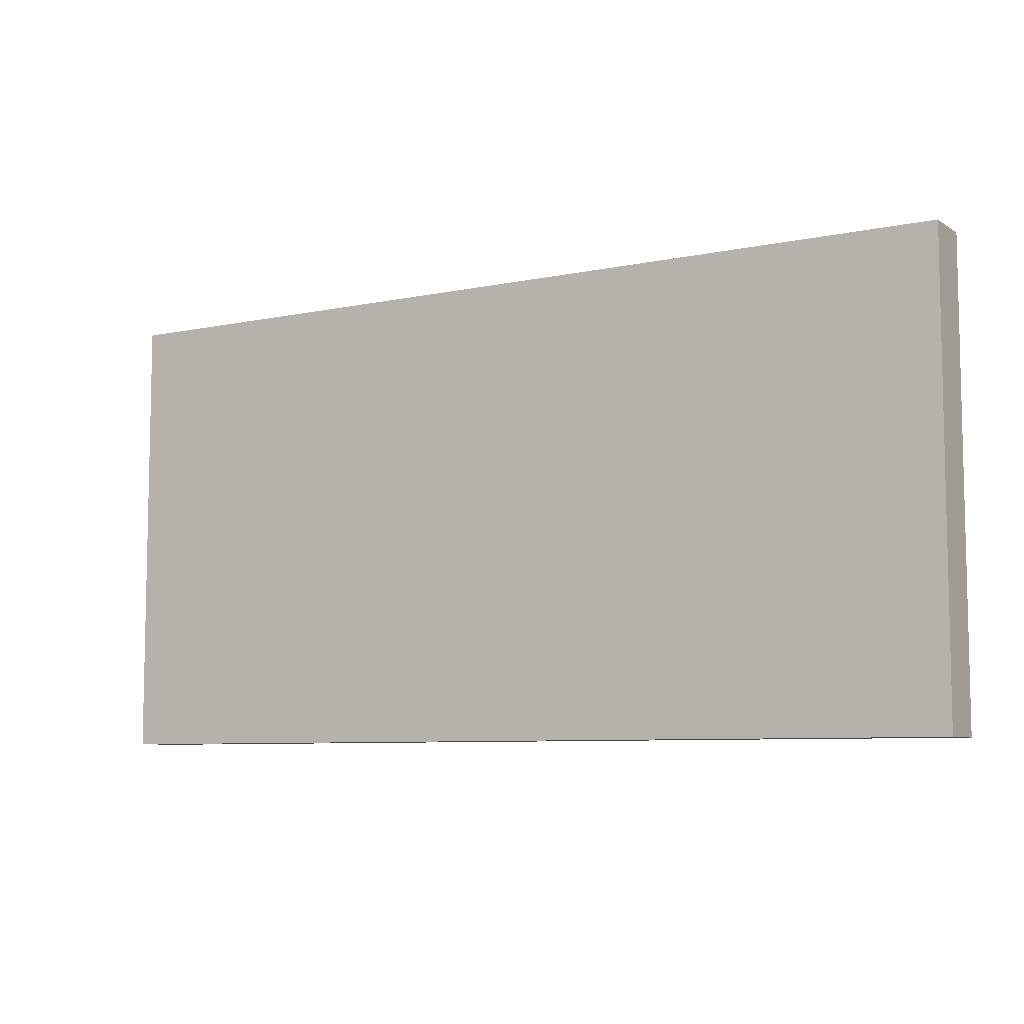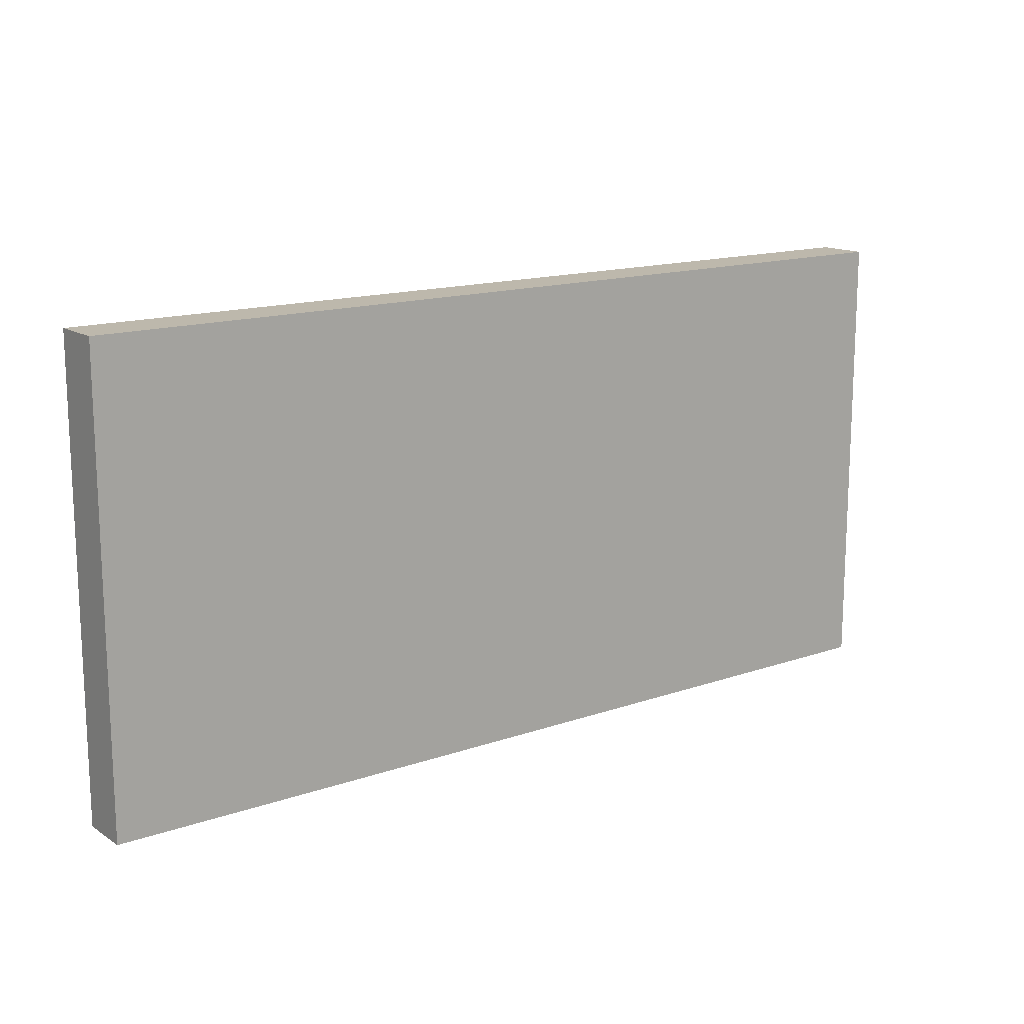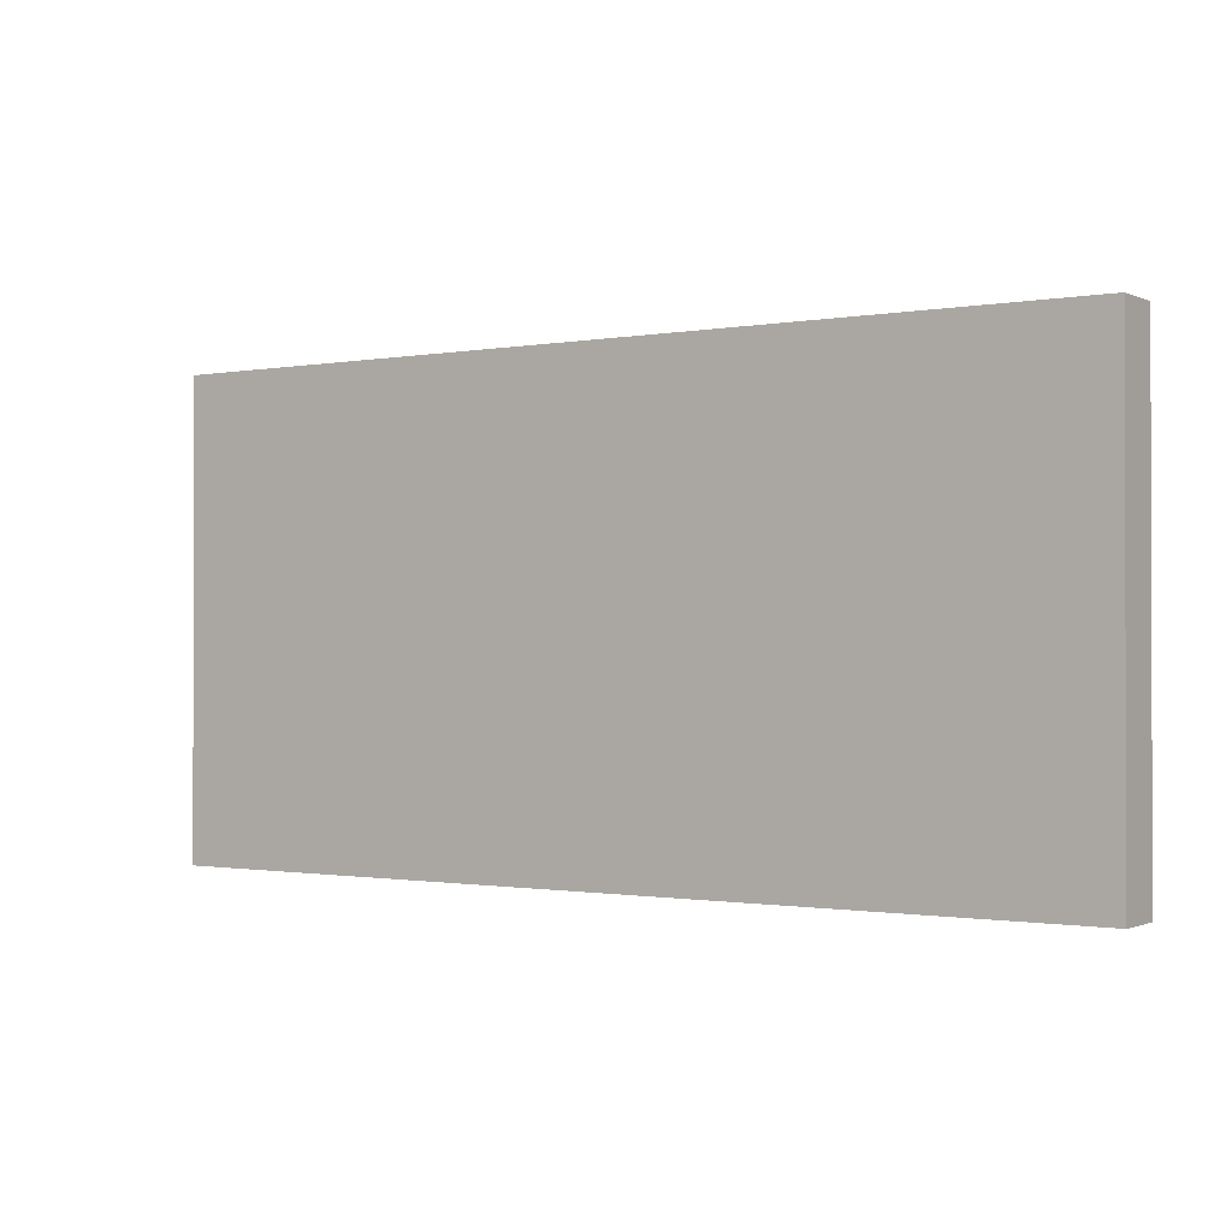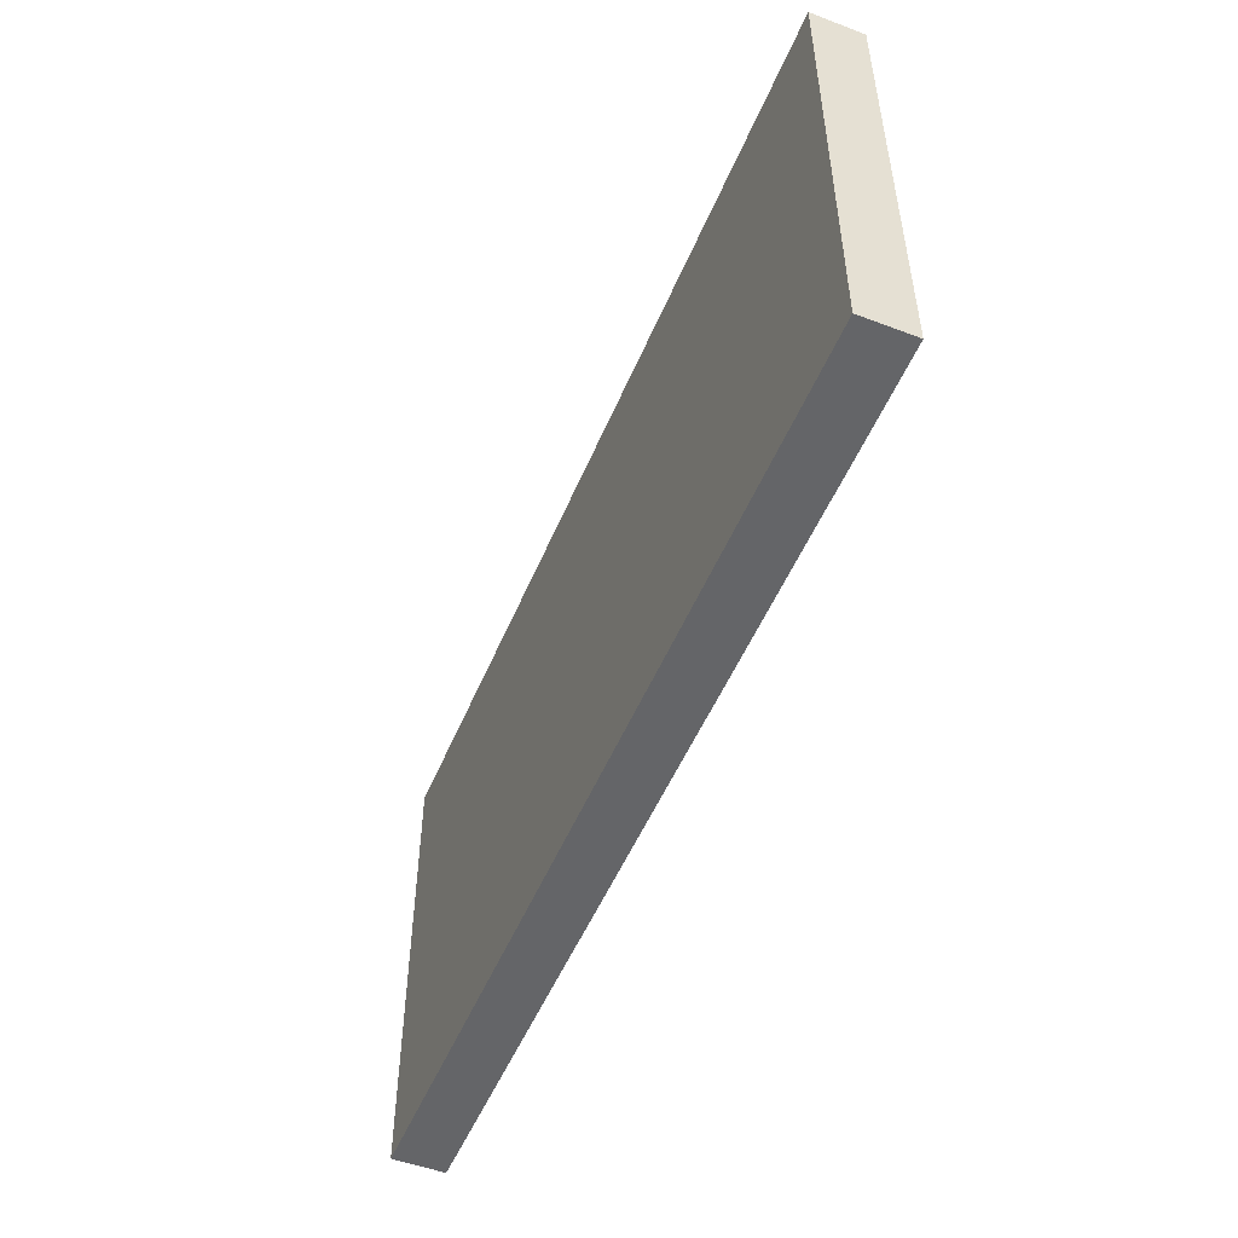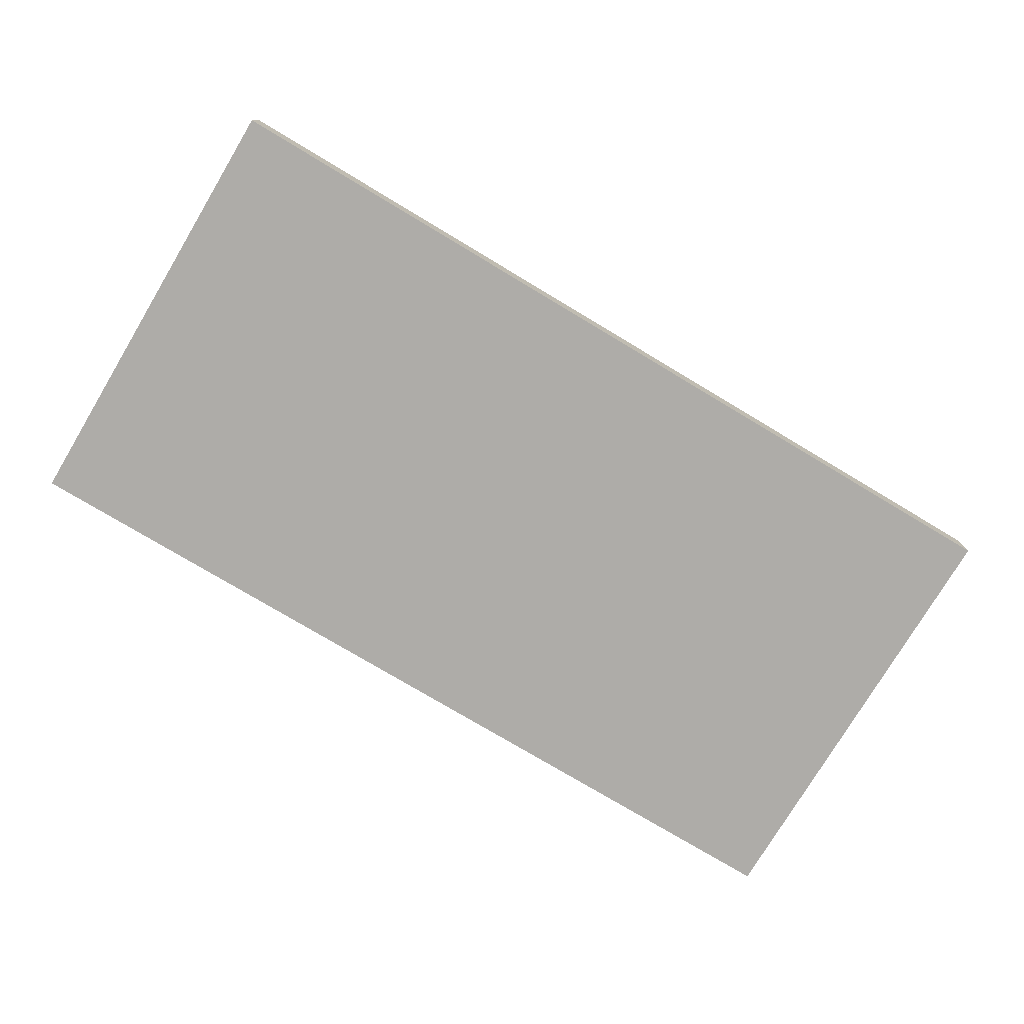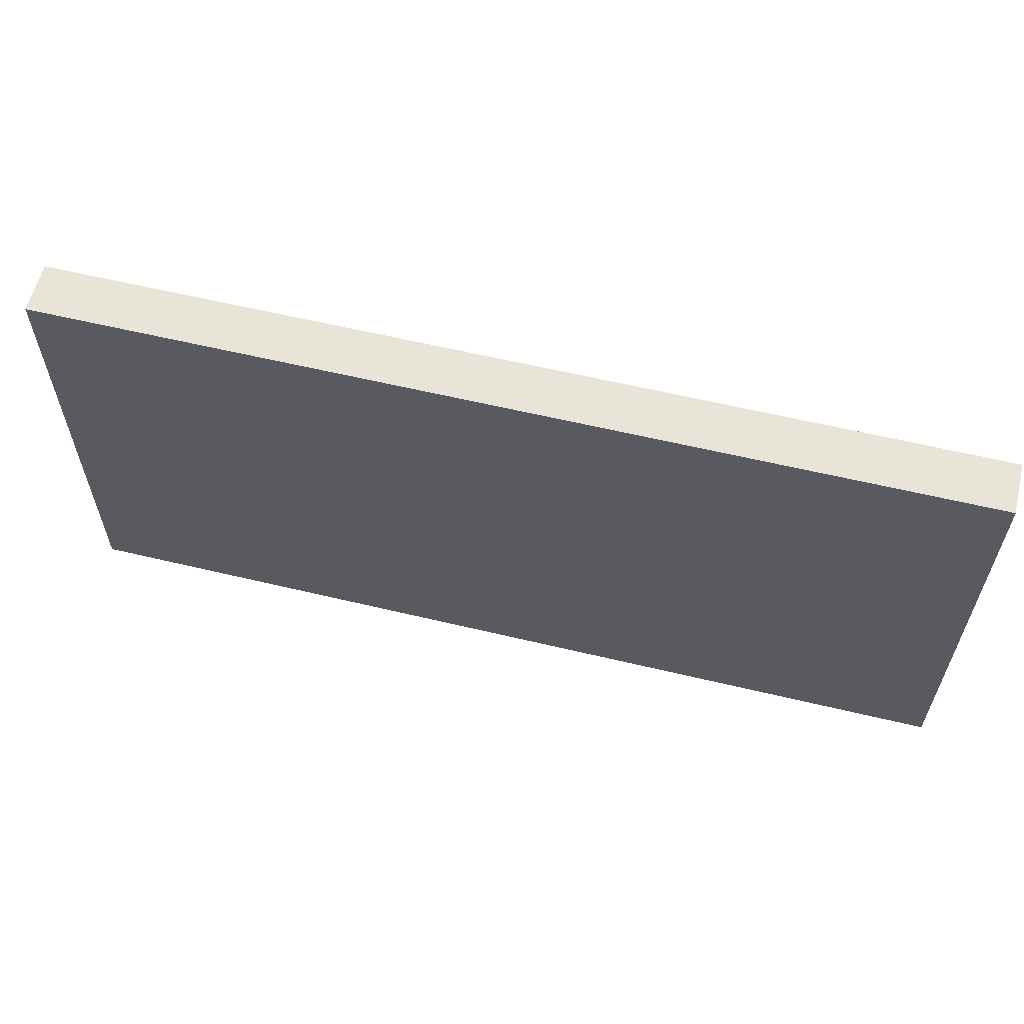
<metadata>
{"format":"obj","ext":"obj","renderer":"f3d","projection":"perspective","resolution":1024,"background":"white","views":[{"elev":-7.5,"azim":31.0,"up":"+Z"},{"elev":14.8,"azim":-36.8,"up":"+Z"},{"elev":-0.9,"azim":-146.2,"up":"+Z"},{"elev":-51.5,"azim":67.7,"up":"+Z"},{"elev":-76.9,"azim":149.1,"up":"+Y"},{"elev":59.9,"azim":-166.2,"up":"+Z"}]}
</metadata>
<code>
o
v -0.9 -0.05 0.45
v -0.9 -0.05 0.35
v -0.9 -0.05 -0.35
v -0.9 -0.05 -0.45
v -0.9 0.05 0.45
v -0.9 0.05 0.35
v -0.9 0.05 -0.35
v -0.9 0.05 -0.45
v 0.9 -0.05 0.45
v 0.9 -0.05 0.35
v 0.9 -0.05 -0.35
v 0.9 -0.05 -0.45
v 0.9 0.05 0.45
v 0.9 0.05 0.35
v 0.9 0.05 -0.35
v 0.9 0.05 -0.45
v -0.9 -0.05 0.45
v -0.9 0.05 0.45
v -0.8 -0.05 0.45
v -0.8 0.05 0.45
v -0.6 -0.05 0.45
v -0.6 0.05 0.45
v -0.3 -0.05 0.45
v -0.3 0.05 0.45
v 0 -0.05 0.45
v 0 0.05 0.45
v 0.3 -0.05 0.45
v 0.3 0.05 0.45
v 0.6 -0.05 0.45
v 0.6 0.05 0.45
v 0.8 -0.05 0.45
v 0.8 0.05 0.45
v 0.9 -0.05 0.45
v 0.9 0.05 0.45
v -0.9 -0.05 -0.45
v -0.9 0.05 -0.45
v -0.8 -0.05 -0.45
v -0.8 0.05 -0.45
v -0.6 -0.05 -0.45
v -0.6 0.05 -0.45
v -0.3 -0.05 -0.45
v -0.3 0.05 -0.45
v 0 -0.05 -0.45
v 0 0.05 -0.45
v 0.3 -0.05 -0.45
v 0.3 0.05 -0.45
v 0.6 -0.05 -0.45
v 0.6 0.05 -0.45
v 0.8 -0.05 -0.45
v 0.8 0.05 -0.45
v 0.9 -0.05 -0.45
v 0.9 0.05 -0.45
v -0.9 -0.05 0.45
v -0.8 -0.05 0.45
v -0.6 -0.05 0.45
v -0.3 -0.05 0.45
v 0 -0.05 0.45
v 0.3 -0.05 0.45
v 0.6 -0.05 0.45
v 0.8 -0.05 0.45
v 0.9 -0.05 0.45
v -0.9 -0.05 0.35
v -0.8 -0.05 0.35
v 0.8 -0.05 0.35
v 0.9 -0.05 0.35
v -0.9 -0.05 -0.35
v -0.8 -0.05 -0.35
v 0.8 -0.05 -0.35
v 0.9 -0.05 -0.35
v -0.9 -0.05 -0.45
v -0.8 -0.05 -0.45
v -0.6 -0.05 -0.45
v -0.3 -0.05 -0.45
v 0 -0.05 -0.45
v 0.3 -0.05 -0.45
v 0.6 -0.05 -0.45
v 0.8 -0.05 -0.45
v 0.9 -0.05 -0.45
v -0.9 0.05 0.45
v -0.8 0.05 0.45
v -0.6 0.05 0.45
v -0.3 0.05 0.45
v 0 0.05 0.45
v 0.3 0.05 0.45
v 0.6 0.05 0.45
v 0.8 0.05 0.45
v 0.9 0.05 0.45
v -0.9 0.05 0.35
v -0.8 0.05 0.35
v 0.8 0.05 0.35
v 0.9 0.05 0.35
v -0.9 0.05 -0.35
v -0.8 0.05 -0.35
v 0.8 0.05 -0.35
v 0.9 0.05 -0.35
v -0.9 0.05 -0.45
v -0.8 0.05 -0.45
v -0.6 0.05 -0.45
v -0.3 0.05 -0.45
v 0 0.05 -0.45
v 0.3 0.05 -0.45
v 0.6 0.05 -0.45
v 0.8 0.05 -0.45
v 0.9 0.05 -0.45
f 5 2 1
f 6 3 2
f 6 2 5
f 7 4 3
f 7 3 6
f 8 4 7
f 9 10 13
f 10 11 14
f 13 10 14
f 11 12 15
f 14 11 15
f 15 12 16
f 19 18 17
f 20 18 19
f 21 20 19
f 22 20 21
f 23 22 21
f 24 22 23
f 25 24 23
f 26 24 25
f 27 26 25
f 28 26 27
f 29 28 27
f 30 28 29
f 31 30 29
f 32 30 31
f 33 32 31
f 34 32 33
f 35 36 37
f 37 36 38
f 37 38 39
f 39 38 40
f 39 40 41
f 41 40 42
f 41 42 43
f 43 42 44
f 43 44 45
f 45 44 46
f 45 46 47
f 47 46 48
f 47 48 49
f 49 48 50
f 49 50 51
f 51 50 52
f 62 54 53
f 63 55 54
f 63 54 62
f 64 61 60
f 64 60 59
f 65 61 64
f 66 63 62
f 67 55 63
f 67 63 66
f 68 64 59
f 68 65 64
f 69 65 68
f 70 67 66
f 71 55 67
f 71 67 70
f 72 56 55
f 72 55 71
f 73 57 56
f 73 56 72
f 74 58 57
f 74 57 73
f 75 59 58
f 75 58 74
f 76 68 59
f 76 59 75
f 77 69 68
f 77 68 76
f 78 69 77
f 79 80 88
f 80 81 89
f 88 80 89
f 86 87 90
f 85 86 90
f 90 87 91
f 88 89 92
f 89 81 93
f 92 89 93
f 85 90 94
f 90 91 94
f 94 91 95
f 92 93 96
f 93 81 97
f 96 93 97
f 81 82 98
f 97 81 98
f 82 83 99
f 98 82 99
f 83 84 100
f 99 83 100
f 84 85 101
f 100 84 101
f 85 94 102
f 101 85 102
f 94 95 103
f 102 94 103
f 103 95 104

</code>
